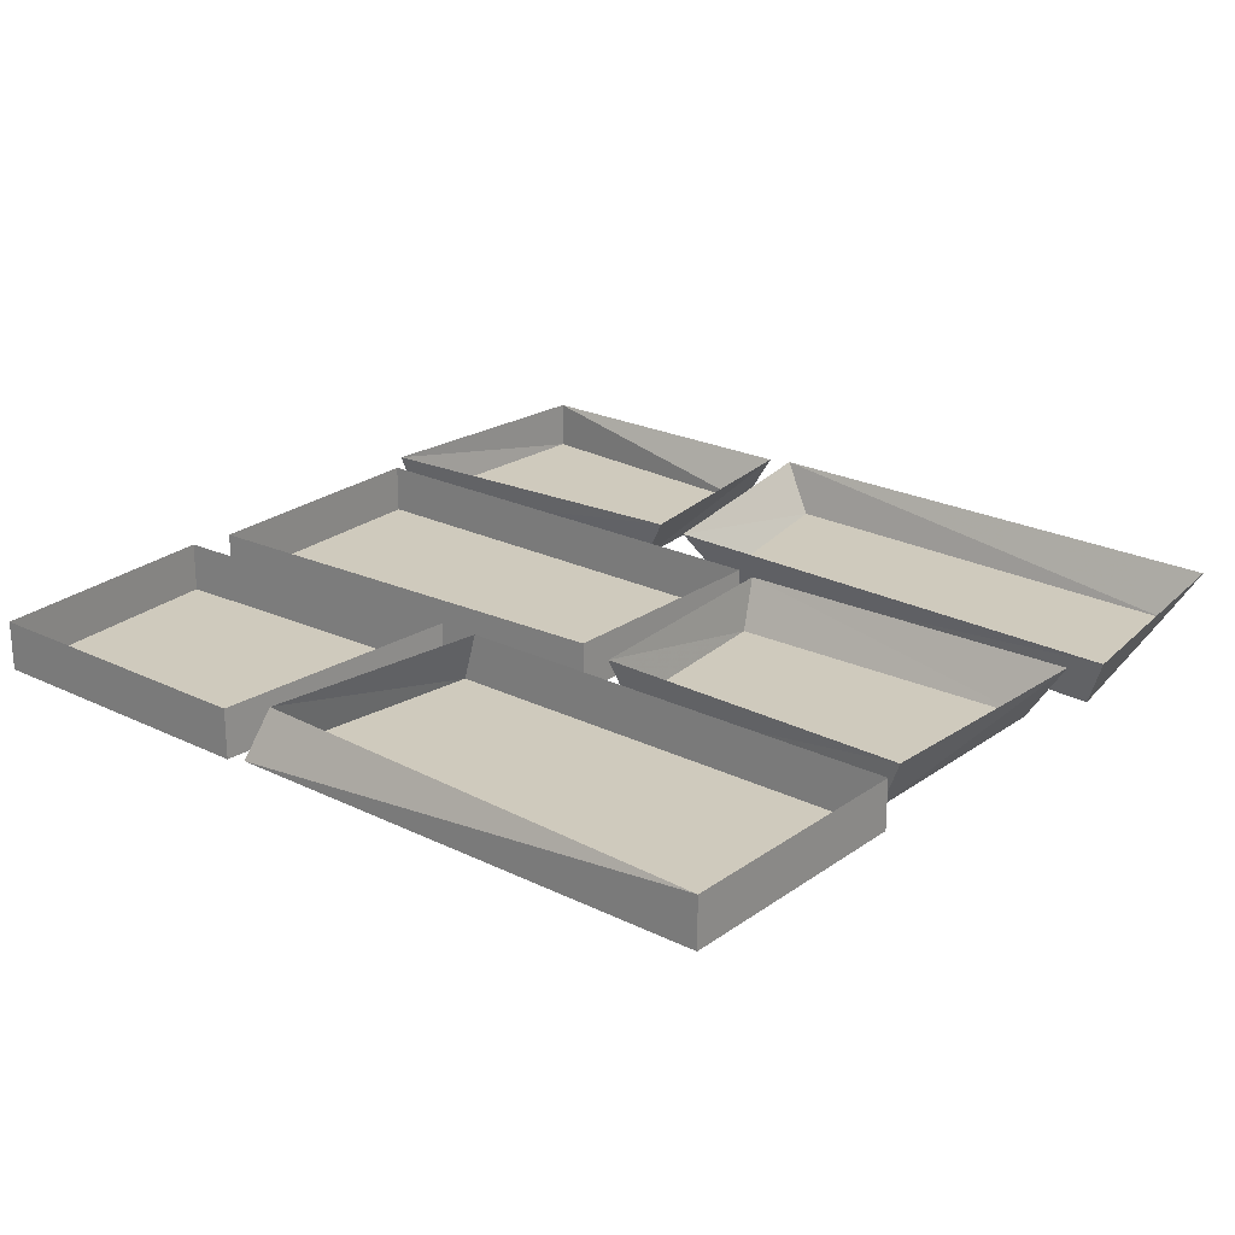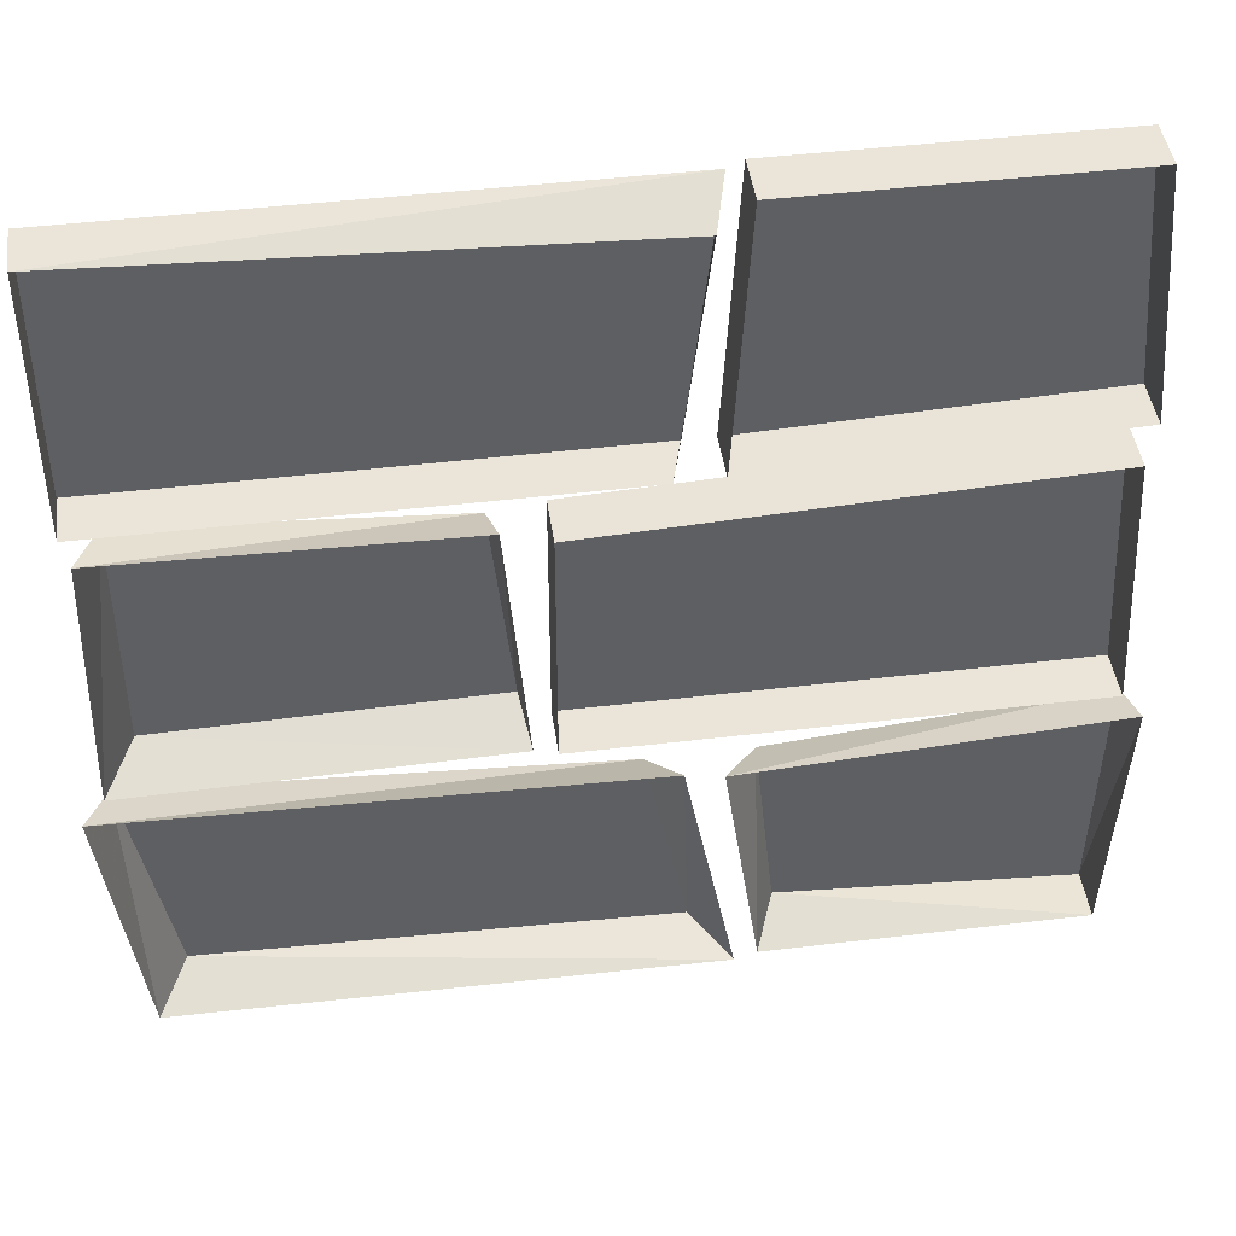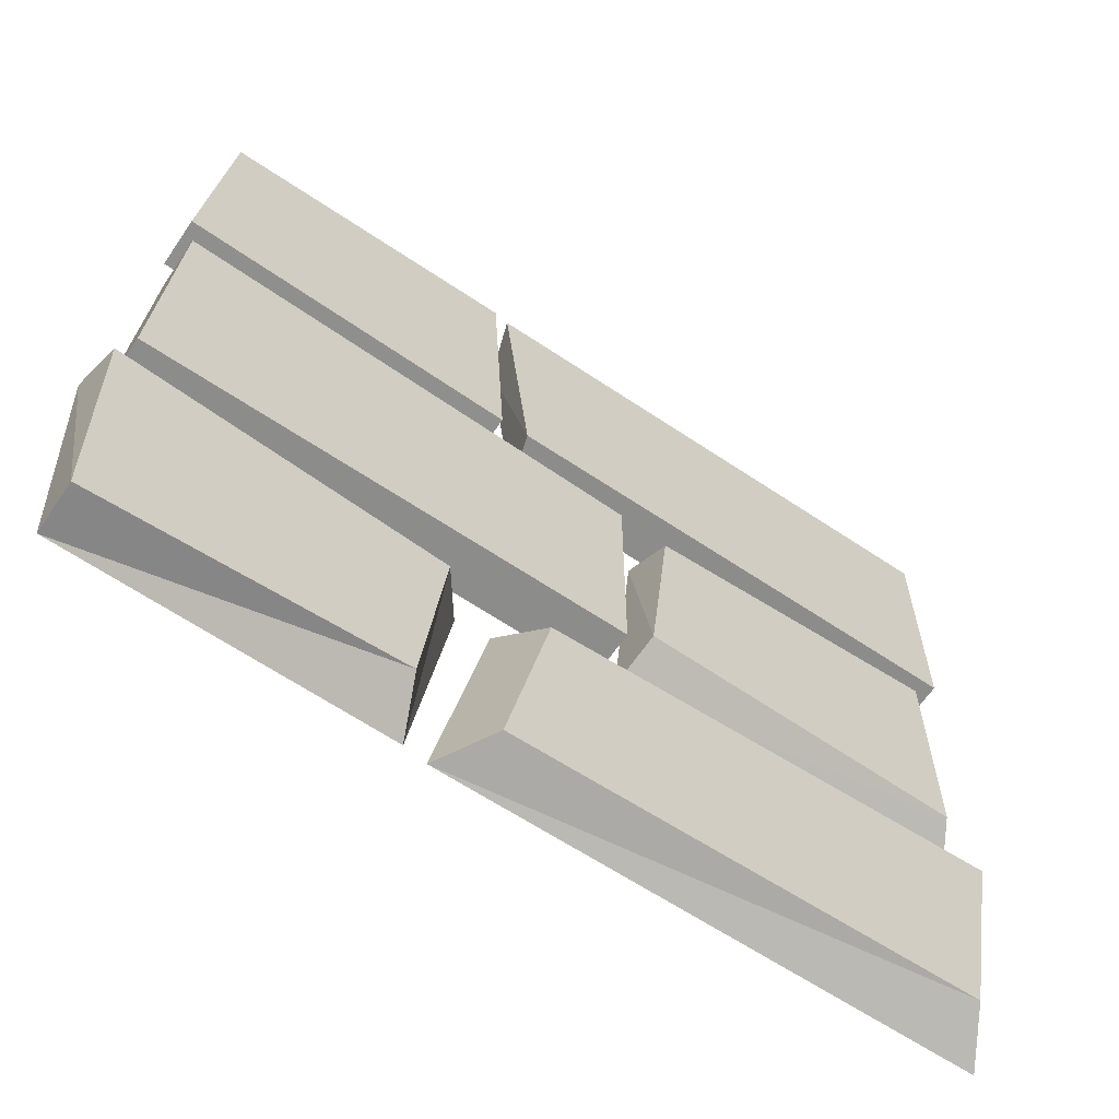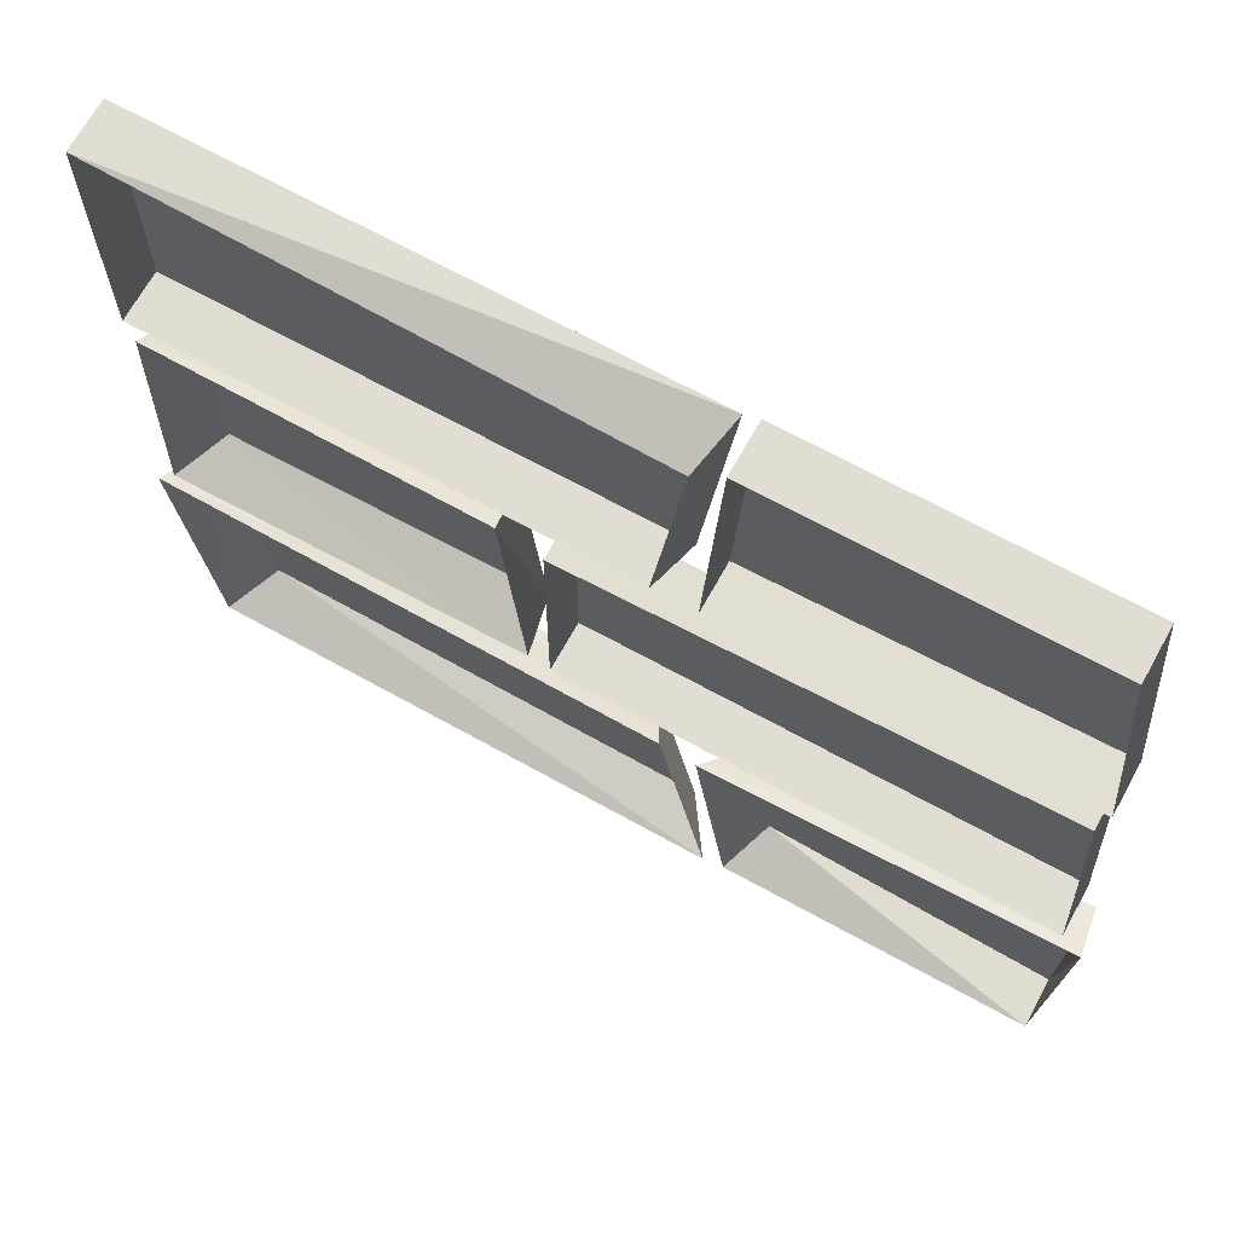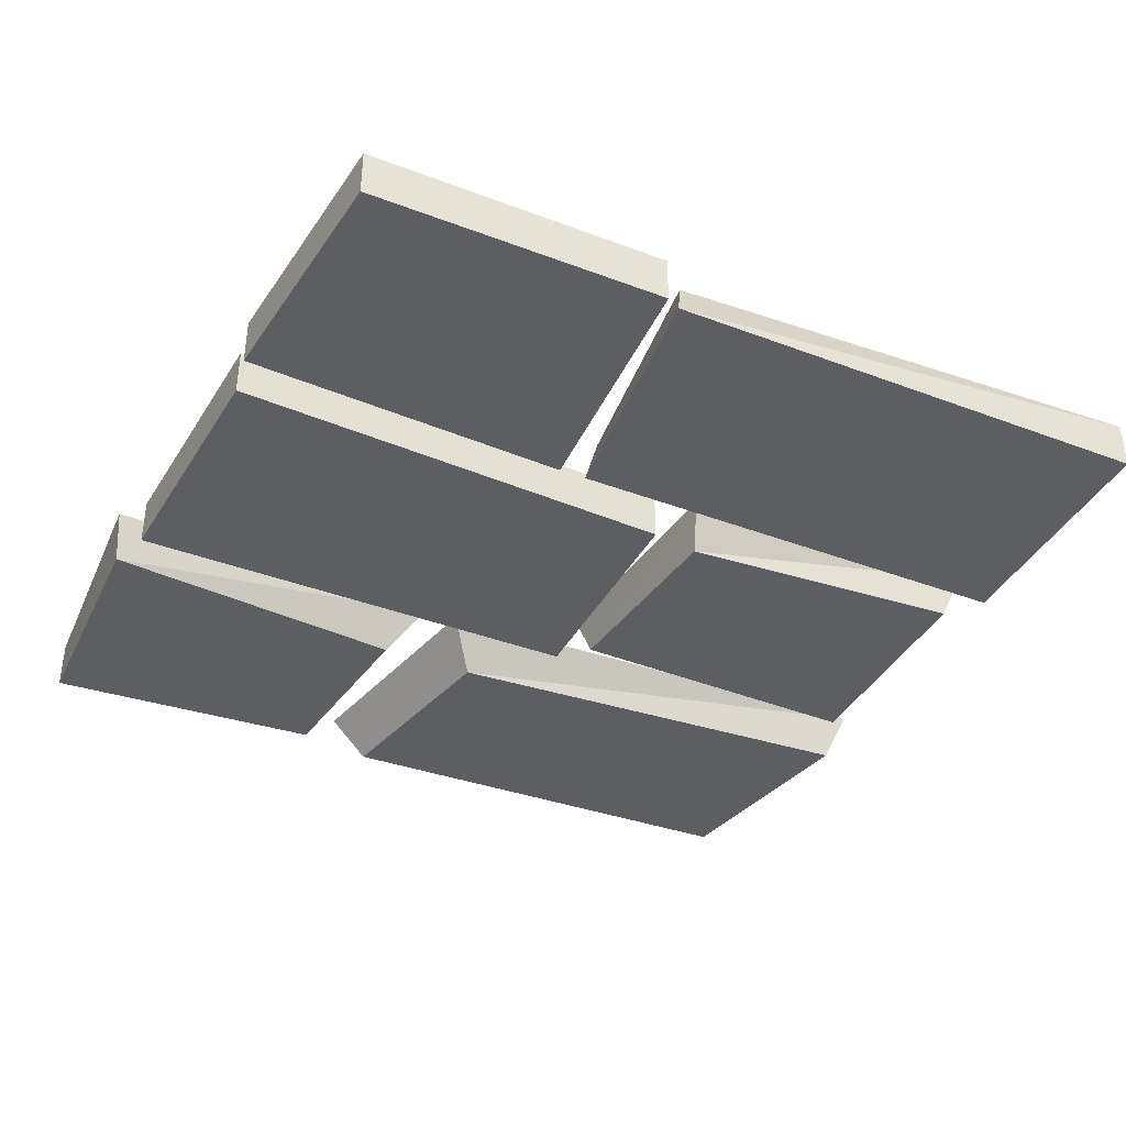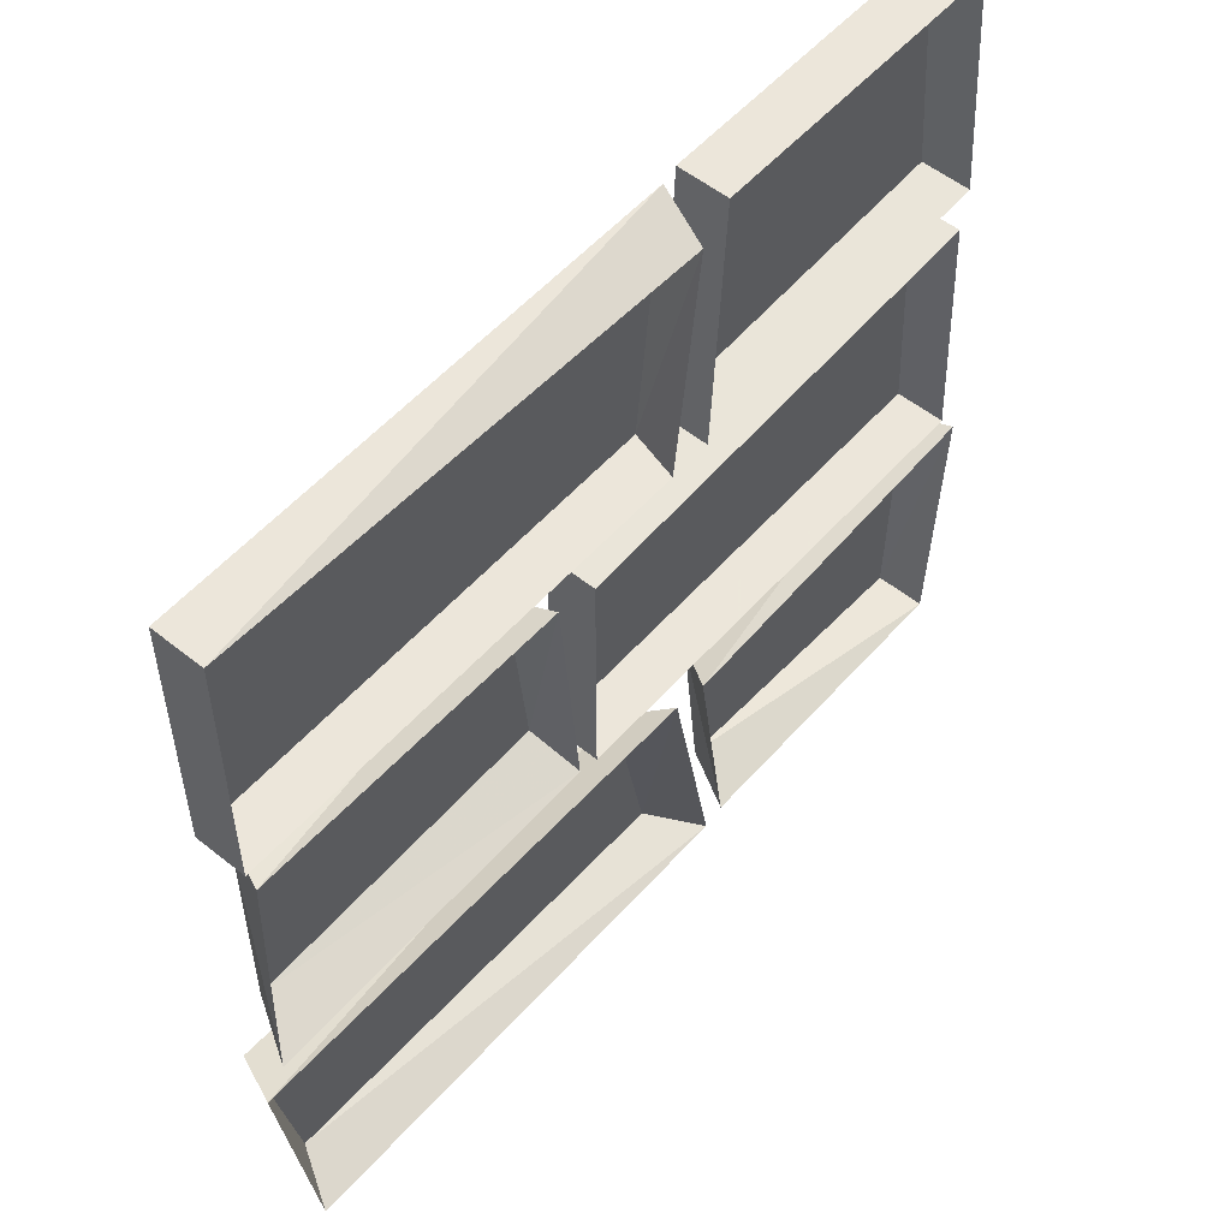
<metadata>
{"format":"obj","ext":"obj","renderer":"f3d","projection":"perspective","resolution":1024,"background":"white","views":[{"elev":22.9,"azim":39.9,"up":"+Y"},{"elev":44.6,"azim":172.0,"up":"+Z"},{"elev":-64.1,"azim":-34.1,"up":"+Z"},{"elev":68.3,"azim":-151.1,"up":"+Z"},{"elev":-38.3,"azim":-25.6,"up":"+Y"},{"elev":54.2,"azim":130.4,"up":"+Z"}]}
</metadata>
<code>
v -0.08594 -0.01562 0.1875
v -0.4609 -0.01562 0.2031
v -0.4609 0.03906 0.2031
v -0.08594 0.03906 0.1875
v -0.1016 -0.01562 0.4766
v -0.4375 -0.01562 0.4766
v -0.4375 0.03906 0.4766
v -0.1016 0.03906 0.4766
v 0.4766 -0.01562 0.1875
v -0.05469 -0.01562 0.1875
v -0.03906 0.03906 0.1875
v 0.4766 0.03906 0.1875
v 0.4766 -0.01562 0.4688
v -0.08594 -0.01562 0.4688
v -0.07031 0.03906 0.4453
v 0.4766 0.03906 0.4688
v 0.0625 -0.01562 -0.1328
v -0.4688 -0.01562 -0.1328
v -0.4688 0.03906 -0.1328
v 0.0625 0.03906 -0.1328
v 0.0625 -0.01562 0.1328
v -0.4531 -0.01562 0.1562
v -0.4531 0.03906 0.1562
v 0.0625 0.03906 0.1328
v 0.4297 -0.01562 -0.4297
v -0.07031 -0.01562 -0.4453
v -0.1094 0.03906 -0.4609
v 0.4609 0.03906 -0.4531
v 0.4766 -0.01562 -0.1797
v -0.02344 -0.01562 -0.2109
v -0.05469 0.03906 -0.1797
v 0.5 0.03906 -0.1641
v -0.1562 -0.01562 -0.4297
v -0.4766 -0.01562 -0.4531
v -0.4766 0.03906 -0.4531
v -0.1328 0.03906 -0.4531
v -0.1328 -0.01562 -0.2109
v -0.4844 -0.01562 -0.1797
v -0.4922 0.03906 -0.1641
v -0.09375 0.03906 -0.1875
v 0.4453 -0.01562 -0.1094
v 0.09375 -0.01562 -0.1016
v 0.08594 0.03906 -0.125
v 0.4766 0.03906 -0.1328
v 0.4453 -0.01562 0.1484
v 0.1172 -0.01562 0.125
v 0.1094 0.03906 0.1484
v 0.4688 0.03906 0.1562
f 1 2 3
f 1 3 4
f 1 4 5
f 2 6 7
f 2 7 3
f 6 5 8
f 6 8 7
f 5 4 8
f 9 10 11
f 9 11 12
f 9 12 13
f 10 14 15
f 10 15 11
f 14 13 16
f 14 16 15
f 13 12 16
f 17 18 19
f 17 19 20
f 17 20 21
f 18 22 23
f 18 23 19
f 22 21 24
f 22 24 23
f 21 20 24
f 25 26 27
f 25 27 28
f 25 28 29
f 26 30 31
f 26 31 27
f 30 29 32
f 30 32 31
f 29 28 32
f 33 34 35
f 33 35 36
f 33 36 37
f 34 38 39
f 34 39 35
f 38 37 40
f 38 40 39
f 37 36 40
f 41 42 43
f 41 43 44
f 41 44 45
f 42 46 47
f 42 47 43
f 46 45 48
f 46 48 47
f 45 44 48
f 1 5 2
f 2 5 6
f 9 13 10
f 10 13 14
f 17 21 18
f 18 21 22
f 25 29 26
f 26 29 30
f 33 37 34
f 34 37 38
f 41 45 42
f 42 45 46

</code>
